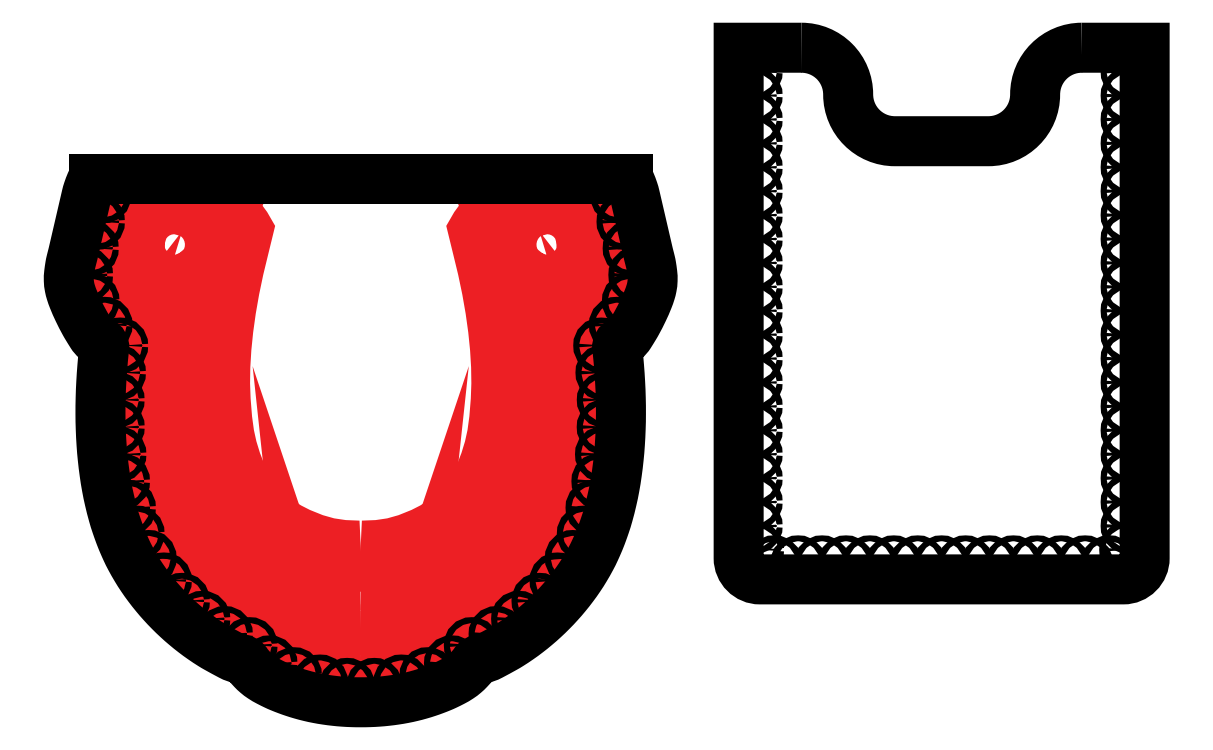
<metadata>
{"format":"dxf","ext":"dxf","renderer":"ezdxf+matplotlib","layout":"modelspace","background":"white","min_lineweight":24,"dpi":150}
</metadata>
<code>
0
SECTION
2
ENTITIES
0
LWPOLYLINE
8
Layer 1
90
      117
70
     1
43
0
10
180
20
103.4
10
180
20
103.4
10
181.9
20
103.6
10
182.2
20
103.1
10
182.5
20
102.1
10
182.8
20
101
10
182.9
20
100.3
10
182.8
20
100.1
10
182.7
20
100.1
10
182.3
20
100.8
10
181.9
20
101.7
10
181.7
20
101.8
10
181.5
20
101.7
10
180
20
101.5
10
179.3
20
101.4
10
179.1
20
101.3
10
179.1
20
101.1
10
179.7
20
98.96
10
180.4
20
95.69
10
180.9
20
92.06
10
181.3
20
88.81
10
181.5
20
86.35
10
181.6
20
85.64
10
182.8
20
85.74
10
183.8
20
85.77
10
184.2
20
85.7
10
184.4
20
85.53
10
184.6
20
84.86
10
184.6
20
83.59
10
184.6
20
81.85
10
184.3
20
82.72
10
184
20
83.59
10
182.8
20
83.59
10
181.7
20
83.52
10
181.6
20
83.38
10
181.6
20
83.1
10
181.4
20
80.4
10
181
20
77.03
10
180.5
20
73.6
10
179.9
20
70.73
10
179.4
20
68.66
10
179.8
20
68.41
10
180.8
20
68.07
10
182
20
67.71
10
182.5
20
67.42
10
182.7
20
67.03
10
182.6
20
66.37
10
182
20
64.68
10
181.7
20
64.07
10
181.5
20
63.89
10
181.6
20
64.9
10
181.6
20
65.89
10
180.8
20
66.02
10
180.1
20
66.18
10
179.4
20
66.47
10
178.8
20
66.86
10
177.5
20
64.51
10
176.3
20
62.39
10
175
20
60.37
10
173.6
20
58.48
10
172.1
20
56.74
10
170.5
20
55.08
10
171.6
20
53.98
10
172.4
20
53.03
10
173
20
52.27
10
173.2
20
51.69
10
173.1
20
51.28
10
172.6
20
50.82
10
171.4
20
49.93
10
166.4
20
46.71
10
165.8
20
46.33
10
166.3
20
46.87
10
168.6
20
48.84
10
170.9
20
50.62
10
171
20
50.75
10
171
20
50.9
10
170.4
20
51.52
10
169.7
20
52.22
10
169.2
20
52.93
10
168.7
20
53.71
10
167.4
20
52.92
10
164.1
20
51.03
10
162.4
20
50.08
10
162.1
20
49.79
10
162
20
49.5
10
162.6
20
45.34
10
163.2
20
41.08
10
163
20
40.29
10
162.5
20
39.44
10
162
20
38.83
10
161.7
20
38.7
10
161.5
20
38.74
10
160.8
20
43.72
10
160.3
20
47.64
10
160.2
20
49.28
10
160.4
20
49.66
10
160.7
20
50
10
162.6
20
51.05
10
165.5
20
52.72
10
168.4
20
54.84
10
171
20
57.12
10
173.1
20
59.49
10
175
20
62.14
10
176.7
20
65.24
10
177.8
20
67.48
10
178.6
20
69.74
10
179.3
20
72.04
10
179.8
20
74.44
10
180.2
20
76.97
10
180.5
20
79.68
10
180.6
20
82.62
10
180.5
20
85.81
10
180.3
20
89.6
10
180
20
93.12
10
179.4
20
96.65
10
178.6
20
100.5
10
178.1
20
103.1
0
LWPOLYLINE
8
Layer 1
90
       25
70
     1
43
0
10
181.4
20
113.7
10
181.4
20
113.7
10
182.2
20
113.9
10
183.1
20
114
10
183.9
20
113.8
10
184.6
20
113.4
10
185.1
20
112.9
10
185.4
20
112.2
10
185.6
20
111.6
10
185.6
20
111
10
185.5
20
110.3
10
185.2
20
109.8
10
184.8
20
109.2
10
184.2
20
108.8
10
183.5
20
108.5
10
182.8
20
108.4
10
182.1
20
108.5
10
181.4
20
108.8
10
180.9
20
109.2
10
180.4
20
109.8
10
180.1
20
110.4
10
180
20
111.2
10
180.1
20
111.9
10
180.4
20
112.7
10
180.9
20
113.3
0
CIRCLE
8
0
10
291.7
20
143.6
30
0
40
0.55
0
CIRCLE
8
0
10
291.7
20
139.1
30
0
40
0.55
0
CIRCLE
8
0
10
291.7
20
134.6
30
0
40
0.55
0
CIRCLE
8
0
10
291.7
20
130.1
30
0
40
0.55
0
CIRCLE
8
0
10
291.7
20
125.7
30
0
40
0.55
0
CIRCLE
8
0
10
291.7
20
121.2
30
0
40
0.55
0
CIRCLE
8
0
10
291.7
20
116.7
30
0
40
0.55
0
CIRCLE
8
0
10
291.7
20
112.2
30
0
40
0.55
0
CIRCLE
8
0
10
291.7
20
107.8
30
0
40
0.55
0
CIRCLE
8
0
10
291.7
20
103.3
30
0
40
0.55
0
CIRCLE
8
0
10
291.7
20
98.81
30
0
40
0.55
0
CIRCLE
8
0
10
291.7
20
94.33
30
0
40
0.55
0
CIRCLE
8
0
10
291.7
20
89.86
30
0
40
0.55
0
CIRCLE
8
0
10
291.7
20
85.38
30
0
40
0.55
0
CIRCLE
8
0
10
291.7
20
80.91
30
0
40
0.55
0
CIRCLE
8
0
10
291.7
20
76.43
30
0
40
0.55
0
CIRCLE
8
0
10
291.7
20
71.95
30
0
40
0.55
0
CIRCLE
8
0
10
291.7
20
67.48
30
0
40
0.55
0
CIRCLE
8
0
10
291.7
20
63
30
0
40
0.55
0
CIRCLE
8
0
10
291.7
20
58.53
30
0
40
0.55
0
CIRCLE
8
0
10
291.5
20
54.08
30
0
40
0.55
0
CIRCLE
8
0
10
288.1
20
51.54
30
0
40
0.55
0
CIRCLE
8
0
10
283.6
20
51.52
30
0
40
0.55
0
CIRCLE
8
0
10
279.1
20
51.52
30
0
40
0.55
0
CIRCLE
8
0
10
274.6
20
51.52
30
0
40
0.55
0
CIRCLE
8
0
10
270.2
20
51.52
30
0
40
0.55
0
CIRCLE
8
0
10
265.7
20
51.52
30
0
40
0.55
0
CIRCLE
8
0
10
261.2
20
51.52
30
0
40
0.55
0
CIRCLE
8
0
10
256.7
20
51.52
30
0
40
0.55
0
CIRCLE
8
0
10
252.3
20
51.52
30
0
40
0.55
0
CIRCLE
8
0
10
247.8
20
51.52
30
0
40
0.55
0
CIRCLE
8
0
10
243.3
20
51.52
30
0
40
0.55
0
CIRCLE
8
0
10
238.8
20
51.52
30
0
40
0.55
0
CIRCLE
8
0
10
234.4
20
51.52
30
0
40
0.55
0
CIRCLE
8
0
10
229.9
20
51.52
30
0
40
0.55
0
CIRCLE
8
0
10
225.4
20
51.54
30
0
40
0.55
0
CIRCLE
8
0
10
222
20
54.08
30
0
40
0.55
0
CIRCLE
8
0
10
221.7
20
58.53
30
0
40
0.55
0
CIRCLE
8
0
10
221.7
20
63
30
0
40
0.55
0
CIRCLE
8
0
10
221.7
20
67.48
30
0
40
0.55
0
CIRCLE
8
0
10
221.7
20
71.95
30
0
40
0.55
0
CIRCLE
8
0
10
221.7
20
76.43
30
0
40
0.55
0
CIRCLE
8
0
10
221.7
20
80.91
30
0
40
0.55
0
CIRCLE
8
0
10
221.7
20
85.38
30
0
40
0.55
0
CIRCLE
8
0
10
221.7
20
89.86
30
0
40
0.55
0
CIRCLE
8
0
10
221.7
20
94.33
30
0
40
0.55
0
CIRCLE
8
0
10
221.7
20
98.81
30
0
40
0.55
0
CIRCLE
8
0
10
221.7
20
103.3
30
0
40
0.55
0
CIRCLE
8
0
10
221.7
20
107.8
30
0
40
0.55
0
CIRCLE
8
0
10
221.7
20
112.2
30
0
40
0.55
0
CIRCLE
8
0
10
221.7
20
116.7
30
0
40
0.55
0
CIRCLE
8
0
10
221.7
20
121.2
30
0
40
0.55
0
CIRCLE
8
0
10
221.7
20
125.7
30
0
40
0.55
0
CIRCLE
8
0
10
221.7
20
130.1
30
0
40
0.55
0
CIRCLE
8
0
10
221.7
20
134.6
30
0
40
0.55
0
CIRCLE
8
0
10
221.7
20
139.1
30
0
40
0.55
0
CIRCLE
8
0
10
221.7
20
143.6
30
0
40
0.55
0
LWPOLYLINE
8
0
90
        8
70
     0
43
0
10
282.9
20
148
10
294.7
20
148
10
294.7
20
52.52
42
-0.4142
10
290.7
20
48.52
10
222.7
20
48.52
42
-0.4142
10
218.7
20
52.52
10
218.7
20
148
10
230.5
20
148
0
LWPOLYLINE
8
0
90
        6
70
     0
43
0
10
283
20
148
42
0.4142
10
274.2
20
139.3
42
-0.4142
10
265.5
20
130.5
10
248
20
130.5
42
-0.4142
10
239.2
20
139.3
42
0.4142
10
230.5
20
148
0
LINE
8
0
10
148
20
123.4
30
0
11
198
21
123.4
31
0
0
LWPOLYLINE
8
Layer 1
90
       18
70
     0
43
0
10
148
20
39.19
10
148.3
20
39.19
10
151.9
20
39.29
10
153.1
20
39.47
10
154.6
20
39.8
10
157.1
20
40.39
10
158.1
20
39.91
10
158.9
20
39.45
10
159.6
20
38.94
10
160.1
20
38.44
10
160.3
20
38.05
10
160
20
37.73
10
159.2
20
37.37
10
156.6
20
36.56
10
154
20
35.97
10
151.3
20
35.6
10
148.6
20
35.45
10
148
20
35.46
0
LWPOLYLINE
8
Layer 1
90
       14
70
     0
43
0
10
148
20
47.42
10
148.3
20
47.45
10
148.8
20
47.37
10
149.2
20
47.21
10
149.7
20
46.8
10
150.2
20
46.26
10
150.4
20
45.72
10
150.5
20
45.18
10
150.5
20
44.67
10
150.2
20
43.77
10
149.5
20
43.11
10
149
20
42.9
10
148.5
20
42.79
10
148
20
42.78
0
LWPOLYLINE
8
Layer 1
90
       89
70
     0
43
0
10
148
20
50.94
10
148.3
20
50.93
10
151.7
20
51.02
10
154.2
20
51.3
10
156.4
20
51.79
10
158.4
20
52.39
10
160.3
20
53.12
10
162.1
20
53.98
10
163.8
20
54.99
10
165.4
20
56.16
10
167.1
20
57.51
10
168.7
20
59.06
10
170.5
20
60.92
10
171.9
20
62.71
10
173.1
20
64.59
10
174.2
20
66.73
10
175.4
20
69.62
10
176.4
20
72.6
10
177.2
20
75.75
10
177.8
20
79.15
10
178.1
20
82.16
10
178.2
20
85.98
10
178.1
20
89.88
10
177.8
20
93.16
10
177.3
20
96.68
10
176.5
20
101.1
10
175.6
20
105.5
10
174.9
20
108.7
10
173.5
20
113.4
10
172.4
20
116.5
10
172.1
20
117.2
10
175.4
20
117.4
10
182.4
20
117.9
10
189.2
20
118.6
10
190.5
20
118.7
10
190.7
20
117.6
10
191.4
20
114
10
192.7
20
108.8
10
193.4
20
106
10
193.6
20
104.7
10
192.4
20
104.6
10
189.7
20
104.3
10
187.4
20
104.1
10
186.1
20
103.9
10
185.5
20
103.6
10
185.4
20
103.1
10
186.1
20
98.64
10
186.7
20
94.71
10
187.1
20
91.03
10
187.3
20
87.24
10
187.5
20
82.98
10
187.5
20
79.01
10
187.4
20
75.67
10
187.1
20
72.6
10
186.7
20
69.49
10
185.9
20
65.71
10
184.9
20
62.25
10
183.7
20
59.08
10
182.3
20
56.17
10
181
20
53.97
10
179.5
20
51.98
10
178
20
50.17
10
176.3
20
48.49
10
174.4
20
46.9
10
172.2
20
45.37
10
169.8
20
43.85
10
166.9
20
42.31
10
164.4
20
40.98
10
163.4
20
39.45
10
162.6
20
38.37
10
162.1
20
37.91
10
161.6
20
38.2
10
160.7
20
38.9
10
159.6
20
39.76
10
158.5
20
40.43
10
157.3
20
40.95
10
158
20
42.47
10
158.6
20
43.87
10
158.9
20
45.05
10
159
20
46.12
10
158.5
20
44.71
10
158
20
43.49
10
157.4
20
42.36
10
156.9
20
41.5
10
156.5
20
41.1
10
154
20
40.66
10
150.5
20
40.22
10
148.7
20
40.12
10
148
20
40.14
0
LWPOLYLINE
8
Layer 1
90
       82
70
     0
43
0
10
148
20
54.84
10
148.1
20
54.84
10
151.2
20
54.96
10
153.9
20
55.36
10
156.6
20
56.11
10
159.4
20
57.26
10
161.5
20
58.31
10
163.4
20
59.54
10
165.1
20
60.94
10
166.7
20
62.53
10
168.1
20
64.29
10
169.3
20
66.23
10
170.4
20
68.35
10
171.3
20
70.65
10
172.1
20
73.19
10
172.6
20
75.69
10
173
20
78.54
10
173.3
20
82.11
10
173.4
20
85.16
10
173.3
20
88.39
10
173.1
20
91.78
10
172.8
20
95.32
10
172.3
20
98.97
10
171.6
20
102.7
10
170.8
20
106.6
10
169.9
20
110.5
10
169
20
114
10
169.4
20
114.7
10
170.4
20
116.1
10
171.4
20
117.3
10
172.1
20
118
10
175.5
20
118.4
10
181.4
20
118.9
10
188.9
20
119.4
10
190.5
20
119.4
10
191.1
20
119.2
10
191.4
20
118.9
10
191.6
20
118.1
10
192.8
20
113.2
10
194
20
107.8
10
194.4
20
106.3
10
194.6
20
105.3
10
194.5
20
104.6
10
194.3
20
103.9
10
192.6
20
100.3
10
191.9
20
99.23
10
191.5
20
98.75
10
189.3
20
98.45
10
187.3
20
98.16
10
187.2
20
98.02
10
187.2
20
97.74
10
187.3
20
96.5
10
188.1
20
90.6
10
188.6
20
84.92
10
188.7
20
79.5
10
188.5
20
74.38
10
188
20
69.58
10
187.2
20
65.14
10
186.1
20
61.09
10
185.4
20
59.23
10
184.7
20
57.48
10
183.1
20
54.66
10
181.3
20
51.95
10
179.2
20
49.4
10
176.9
20
47.05
10
174.4
20
44.92
10
171.7
20
43.07
10
168.9
20
41.52
10
166.1
20
40.32
10
165.1
20
39.93
10
164.4
20
39.47
10
163.7
20
38.79
10
162.9
20
37.73
10
162.3
20
37.05
10
161.3
20
36.38
10
159.9
20
35.72
10
158.1
20
35.05
10
155.7
20
34.37
10
153.3
20
33.9
10
150.7
20
33.62
10
148.1
20
33.53
10
148
20
33.53
0
LWPOLYLINE
8
Layer 1
90
       18
70
     0
43
0
10
148
20
39.19
10
147.7
20
39.19
10
144.1
20
39.29
10
142.9
20
39.47
10
141.4
20
39.8
10
138.9
20
40.39
10
137.9
20
39.91
10
137
20
39.45
10
136.3
20
38.94
10
135.9
20
38.44
10
135.7
20
38.05
10
136
20
37.73
10
136.8
20
37.37
10
139.4
20
36.56
10
142
20
35.97
10
144.7
20
35.6
10
147.4
20
35.45
10
148
20
35.46
0
LWPOLYLINE
8
Layer 1
90
       14
70
     0
43
0
10
148
20
47.42
10
147.7
20
47.45
10
147.2
20
47.37
10
146.7
20
47.21
10
146.3
20
46.8
10
145.8
20
46.26
10
145.6
20
45.72
10
145.5
20
45.18
10
145.5
20
44.67
10
145.8
20
43.77
10
146.5
20
43.11
10
147
20
42.9
10
147.5
20
42.79
10
148
20
42.78
0
LWPOLYLINE
8
Layer 1
90
      117
70
     1
43
0
10
116
20
103.4
10
116
20
103.4
10
114
20
103.6
10
113.8
20
103.1
10
113.5
20
102.1
10
113.2
20
101
10
113.1
20
100.3
10
113.2
20
100.1
10
113.3
20
100.1
10
113.6
20
100.8
10
114.1
20
101.7
10
114.3
20
101.8
10
114.5
20
101.7
10
115.9
20
101.5
10
116.7
20
101.4
10
116.9
20
101.3
10
116.9
20
101.1
10
116.3
20
98.96
10
115.6
20
95.69
10
115.1
20
92.06
10
114.7
20
88.81
10
114.5
20
86.35
10
114.4
20
85.64
10
113.2
20
85.74
10
112.2
20
85.77
10
111.8
20
85.7
10
111.6
20
85.53
10
111.4
20
84.86
10
111.4
20
83.59
10
111.4
20
81.85
10
111.7
20
82.72
10
111.9
20
83.59
10
113.2
20
83.59
10
114.3
20
83.52
10
114.4
20
83.38
10
114.4
20
83.1
10
114.6
20
80.4
10
115
20
77.03
10
115.5
20
73.6
10
116.1
20
70.73
10
116.6
20
68.66
10
116.1
20
68.41
10
115.2
20
68.07
10
114
20
67.71
10
113.5
20
67.42
10
113.3
20
67.03
10
113.4
20
66.37
10
114
20
64.68
10
114.3
20
64.07
10
114.5
20
63.89
10
114.4
20
64.9
10
114.3
20
65.89
10
115.2
20
66.02
10
115.9
20
66.18
10
116.6
20
66.47
10
117.2
20
66.86
10
118.4
20
64.51
10
119.6
20
62.39
10
121
20
60.37
10
122.4
20
58.48
10
123.9
20
56.74
10
125.5
20
55.08
10
124.4
20
53.98
10
123.6
20
53.03
10
123
20
52.27
10
122.8
20
51.69
10
122.8
20
51.28
10
123.4
20
50.82
10
124.6
20
49.93
10
129.6
20
46.71
10
130.2
20
46.33
10
129.7
20
46.87
10
127.4
20
48.84
10
125.1
20
50.62
10
125
20
50.75
10
125
20
50.9
10
125.6
20
51.52
10
126.3
20
52.22
10
126.8
20
52.93
10
127.3
20
53.71
10
128.6
20
52.92
10
131.9
20
51.03
10
133.6
20
50.08
10
133.9
20
49.79
10
133.9
20
49.5
10
133.4
20
45.34
10
132.8
20
41.08
10
133
20
40.29
10
133.5
20
39.44
10
134
20
38.83
10
134.3
20
38.7
10
134.5
20
38.74
10
135.2
20
43.72
10
135.7
20
47.64
10
135.7
20
49.28
10
135.6
20
49.66
10
135.3
20
50
10
133.4
20
51.05
10
130.5
20
52.72
10
127.6
20
54.84
10
125
20
57.12
10
122.8
20
59.49
10
121
20
62.14
10
119.3
20
65.24
10
118.2
20
67.48
10
117.4
20
69.74
10
116.7
20
72.04
10
116.1
20
74.44
10
115.8
20
76.97
10
115.5
20
79.68
10
115.4
20
82.62
10
115.5
20
85.81
10
115.6
20
89.6
10
116
20
93.12
10
116.6
20
96.65
10
117.4
20
100.5
10
117.9
20
103.1
0
LWPOLYLINE
8
Layer 1
90
       25
70
     1
43
0
10
114.6
20
113.7
10
114.6
20
113.7
10
113.8
20
113.9
10
112.9
20
114
10
112.1
20
113.8
10
111.4
20
113.4
10
110.9
20
112.9
10
110.6
20
112.2
10
110.4
20
111.6
10
110.4
20
111
10
110.5
20
110.3
10
110.8
20
109.8
10
111.2
20
109.2
10
111.8
20
108.8
10
112.5
20
108.5
10
113.2
20
108.4
10
113.9
20
108.5
10
114.5
20
108.8
10
115.1
20
109.2
10
115.6
20
109.8
10
115.9
20
110.4
10
116
20
111.2
10
115.9
20
111.9
10
115.6
20
112.7
10
115.1
20
113.3
0
LWPOLYLINE
8
Layer 1
90
       89
70
     0
43
0
10
148
20
50.94
10
147.6
20
50.93
10
144.3
20
51.02
10
141.8
20
51.3
10
139.6
20
51.79
10
137.6
20
52.39
10
135.7
20
53.12
10
133.9
20
53.98
10
132.2
20
54.99
10
130.5
20
56.16
10
128.9
20
57.51
10
127.3
20
59.06
10
125.5
20
60.92
10
124.1
20
62.71
10
122.9
20
64.59
10
121.8
20
66.73
10
120.6
20
69.62
10
119.6
20
72.6
10
118.8
20
75.75
10
118.2
20
79.15
10
117.9
20
82.16
10
117.8
20
85.98
10
117.9
20
89.88
10
118.2
20
93.16
10
118.7
20
96.68
10
119.5
20
101.1
10
120.4
20
105.5
10
121.1
20
108.7
10
122.5
20
113.4
10
123.6
20
116.5
10
123.9
20
117.2
10
120.6
20
117.4
10
113.6
20
117.9
10
106.8
20
118.6
10
105.5
20
118.7
10
105.3
20
117.6
10
104.6
20
114
10
103.3
20
108.8
10
102.6
20
106
10
102.4
20
104.7
10
103.6
20
104.6
10
106.3
20
104.3
10
108.6
20
104.1
10
109.9
20
103.9
10
110.4
20
103.6
10
110.6
20
103.1
10
109.9
20
98.64
10
109.3
20
94.71
10
108.9
20
91.03
10
108.6
20
87.24
10
108.5
20
82.98
10
108.5
20
79.01
10
108.6
20
75.67
10
108.9
20
72.6
10
109.3
20
69.49
10
110.1
20
65.71
10
111.1
20
62.25
10
112.3
20
59.08
10
113.7
20
56.17
10
115
20
53.97
10
116.4
20
51.98
10
118
20
50.17
10
119.7
20
48.49
10
121.6
20
46.9
10
123.8
20
45.37
10
126.2
20
43.85
10
129.1
20
42.31
10
131.6
20
40.98
10
132.6
20
39.45
10
133.4
20
38.37
10
133.9
20
37.91
10
134.4
20
38.2
10
135.3
20
38.9
10
136.4
20
39.76
10
137.5
20
40.43
10
138.7
20
40.95
10
138
20
42.47
10
137.4
20
43.87
10
137.1
20
45.05
10
137
20
46.12
10
137.5
20
44.71
10
138
20
43.49
10
138.5
20
42.36
10
139.1
20
41.5
10
139.5
20
41.1
10
142
20
40.66
10
145.5
20
40.22
10
147.3
20
40.12
10
148
20
40.14
0
LWPOLYLINE
8
Layer 1
90
       82
70
     0
43
0
10
148
20
54.84
10
147.8
20
54.84
10
144.8
20
54.96
10
142
20
55.36
10
139.4
20
56.11
10
136.5
20
57.26
10
134.5
20
58.31
10
132.6
20
59.54
10
130.9
20
60.94
10
129.3
20
62.53
10
127.9
20
64.29
10
126.7
20
66.23
10
125.6
20
68.35
10
124.7
20
70.65
10
123.9
20
73.19
10
123.4
20
75.69
10
123
20
78.54
10
122.7
20
82.11
10
122.6
20
85.16
10
122.6
20
88.39
10
122.9
20
91.78
10
123.2
20
95.32
10
123.7
20
98.97
10
124.4
20
102.7
10
125.2
20
106.6
10
126.1
20
110.5
10
127
20
114
10
126.6
20
114.7
10
125.6
20
116.1
10
124.5
20
117.3
10
123.9
20
118
10
120.5
20
118.4
10
114.6
20
118.9
10
107.1
20
119.4
10
105.5
20
119.4
10
104.9
20
119.2
10
104.6
20
118.9
10
104.4
20
118.1
10
103.2
20
113.2
10
102
20
107.8
10
101.6
20
106.3
10
101.4
20
105.3
10
101.5
20
104.6
10
101.7
20
103.9
10
103.4
20
100.3
10
104
20
99.23
10
104.5
20
98.75
10
106.7
20
98.45
10
108.7
20
98.16
10
108.8
20
98.02
10
108.8
20
97.74
10
108.7
20
96.5
10
107.9
20
90.6
10
107.4
20
84.92
10
107.3
20
79.5
10
107.5
20
74.38
10
108
20
69.58
10
108.8
20
65.14
10
109.9
20
61.09
10
110.6
20
59.23
10
111.3
20
57.48
10
112.8
20
54.66
10
114.7
20
51.95
10
116.8
20
49.4
10
119.1
20
47.05
10
121.6
20
44.92
10
124.3
20
43.07
10
127.1
20
41.52
10
129.9
20
40.32
10
130.9
20
39.93
10
131.6
20
39.47
10
132.3
20
38.79
10
133
20
37.73
10
133.7
20
37.05
10
134.7
20
36.38
10
136.1
20
35.72
10
137.9
20
35.05
10
140.2
20
34.37
10
142.7
20
33.9
10
145.3
20
33.62
10
147.9
20
33.53
10
148
20
33.53
0
LINE
8
0
10
148
20
123.4
30
0
11
98
21
123.4
31
0
0
LWPOLYLINE
8
Layer 1
90
      151
70
     0
43
0
10
198
20
123.4
42
-0.02058
10
198.4
20
122.9
42
-0.06423
10
198.5
20
122.7
42
-0.01839
10
199
20
121.4
42
-0.0243
10
199.3
20
120.3
42
-1.45e-05
10
200
20
117.5
42
1.677e-05
10
200.6
20
115
42
1.567e-06
10
201.6
20
110.7
42
6.468e-06
10
201.8
20
109.7
42
0.006705
10
201.9
20
109.1
42
-0.003894
10
202.2
20
108
42
-0.01941
10
202.4
20
107.2
42
-0.01001
10
202.6
20
105.8
42
-0.03863
10
202.6
20
104.5
42
-0.04019
10
202.5
20
103.2
42
-0.02681
10
202.2
20
102.3
42
-0.02017
10
201.8
20
101
42
-0.01596
10
200.9
20
98.87
42
-0.01409
10
199.7
20
96.53
42
-0.01065
10
199.3
20
95.87
42
-0.004607
10
198.3
20
94.35
42
-0.1547
10
196.6
20
92.88
42
0.3327
10
196
20
91.88
42
0.01206
10
196
20
91.66
42
-0.01256
10
196.1
20
91.45
42
-0.006398
10
196.4
20
88.39
42
-0.00646
10
196.6
20
85.35
42
-0.007373
10
196.7
20
82.49
42
-0.006974
10
196.7
20
79.46
42
-0.008232
10
196.7
20
76.74
42
-0.007658
10
196.5
20
73.82
42
-0.009367
10
196.3
20
71.25
42
-0.008557
10
196
20
68.44
42
-0.01086
10
195.5
20
65.8
42
-0.0116
10
195
20
63.34
42
-0.01095
10
194.3
20
60.64
42
-0.01462
10
193.7
20
58.65
42
-0.004879
10
193.2
20
57.25
42
-0.006988
10
192.8
20
56.27
42
-0.007508
10
192.4
20
55.29
42
-0.005621
10
191.9
20
53.99
42
-0.01572
10
191.1
20
52.47
42
-0.01191
10
190
20
50.51
42
-0.01358
10
188.9
20
48.87
42
-0.01253
10
187.7
20
47.16
42
-0.01119
10
186.4
20
45.53
42
-0.01166
10
185.1
20
44.03
42
-0.01111
10
183.8
20
42.56
42
-0.0112
10
182.3
20
41.16
42
-0.01141
10
180.8
20
39.84
42
-0.01112
10
179.2
20
38.56
42
-0.01212
10
177.6
20
37.41
42
-0.01143
10
175.9
20
36.27
42
-0.01329
10
174.9
20
35.69
42
-0.005215
10
172.4
20
34.32
42
-0.07181
10
170.3
20
33.57
42
0.1633
10
169.5
20
33.07
42
0.04048
10
169.3
20
32.88
42
-0.02844
10
169.1
20
32.6
42
-0.02114
10
168.2
20
31.61
42
-0.02599
10
167.5
20
30.87
42
-0.03114
10
166.5
20
30.14
42
-0.02603
10
165.2
20
29.4
42
-0.008957
10
163.9
20
28.74
42
-0.01342
10
163
20
28.35
42
-0.007998
10
161.8
20
27.85
42
-0.008757
10
160.6
20
27.44
42
-0.01087
10
159.1
20
26.98
42
-0.0108
10
157.6
20
26.59
42
-0.01139
10
156.1
20
26.26
42
-0.01083
10
154.5
20
25.98
42
-0.00926
10
152.8
20
25.77
42
-0.009829
10
151.3
20
25.63
42
-0.009091
10
149.6
20
25.55
42
-0.009269
10
148.1
20
25.52
42
-0.0003467
10
148
20
25.52
42
-0.0003467
10
147.9
20
25.52
42
-0.009269
10
146.3
20
25.55
42
-0.009091
10
144.7
20
25.63
42
-0.009829
10
143.2
20
25.77
42
-0.00926
10
141.5
20
25.98
42
-0.01083
10
139.9
20
26.26
42
-0.01139
10
138.4
20
26.59
42
-0.0108
10
136.9
20
26.98
42
-0.01087
10
135.4
20
27.44
42
-0.008757
10
134.2
20
27.85
42
-0.007998
10
133
20
28.35
42
-0.01342
10
132.1
20
28.74
42
-0.008957
10
130.8
20
29.4
42
-0.02603
10
129.5
20
30.14
42
-0.03114
10
128.5
20
30.87
42
-0.02599
10
127.7
20
31.61
42
-0.02114
10
126.9
20
32.6
42
-0.02844
10
126.7
20
32.88
42
0.04048
10
126.5
20
33.07
42
0.1633
10
125.7
20
33.57
42
-0.07181
10
123.6
20
34.32
42
-0.005215
10
121
20
35.69
42
-0.01329
10
120.1
20
36.27
42
-0.01143
10
118.3
20
37.41
42
-0.01212
10
116.8
20
38.56
42
-0.01112
10
115.2
20
39.84
42
-0.01141
10
113.7
20
41.16
42
-0.0112
10
112.2
20
42.56
42
-0.01111
10
110.8
20
44.03
42
-0.01166
10
109.5
20
45.53
42
-0.01119
10
108.3
20
47.16
42
-0.01253
10
107
20
48.87
42
-0.01358
10
106
20
50.51
42
-0.01191
10
104.9
20
52.47
42
-0.01572
10
104.1
20
53.99
42
-0.005621
10
103.5
20
55.29
42
-0.007508
10
103.1
20
56.27
42
-0.006988
10
102.8
20
57.25
42
-0.004879
10
102.3
20
58.65
42
-0.01462
10
101.7
20
60.64
42
-0.01095
10
101
20
63.34
42
-0.0116
10
100.5
20
65.8
42
-0.01086
10
100
20
68.44
42
-0.008557
10
99.7
20
71.25
42
-0.009367
10
99.48
20
73.82
42
-0.007658
10
99.33
20
76.74
42
-0.008232
10
99.28
20
79.46
42
-0.006974
10
99.31
20
82.49
42
-0.007373
10
99.43
20
85.35
42
-0.00646
10
99.64
20
88.39
42
-0.006398
10
99.92
20
91.45
42
-0.01256
10
99.95
20
91.66
42
0.01206
10
99.98
20
91.88
42
0.3327
10
99.39
20
92.88
42
-0.1547
10
97.64
20
94.35
42
-0.004607
10
96.71
20
95.87
42
-0.01065
10
96.32
20
96.53
42
-0.01409
10
95.12
20
98.87
42
-0.01596
10
94.19
20
101
42
-0.02017
10
93.74
20
102.3
42
-0.02681
10
93.5
20
103.2
42
-0.04019
10
93.35
20
104.5
42
-0.03863
10
93.41
20
105.8
42
-0.01001
10
93.61
20
107.2
42
-0.01941
10
93.76
20
108
42
-0.003894
10
94.04
20
109.1
42
0.006705
10
94.2
20
109.7
42
6.468e-06
10
94.44
20
110.7
42
1.567e-06
10
95.42
20
115
42
1.677e-05
10
96
20
117.5
42
-1.45e-05
10
96.66
20
120.3
42
-0.0243
10
96.96
20
121.4
42
-0.01839
10
97.48
20
122.7
42
-0.06423
10
97.58
20
122.9
42
-0.02058
10
98
20
123.4
0
INSERT
8
0
2
*U7
10
0
20
0
30
0
0
ENDSEC
0
EOF

</code>
